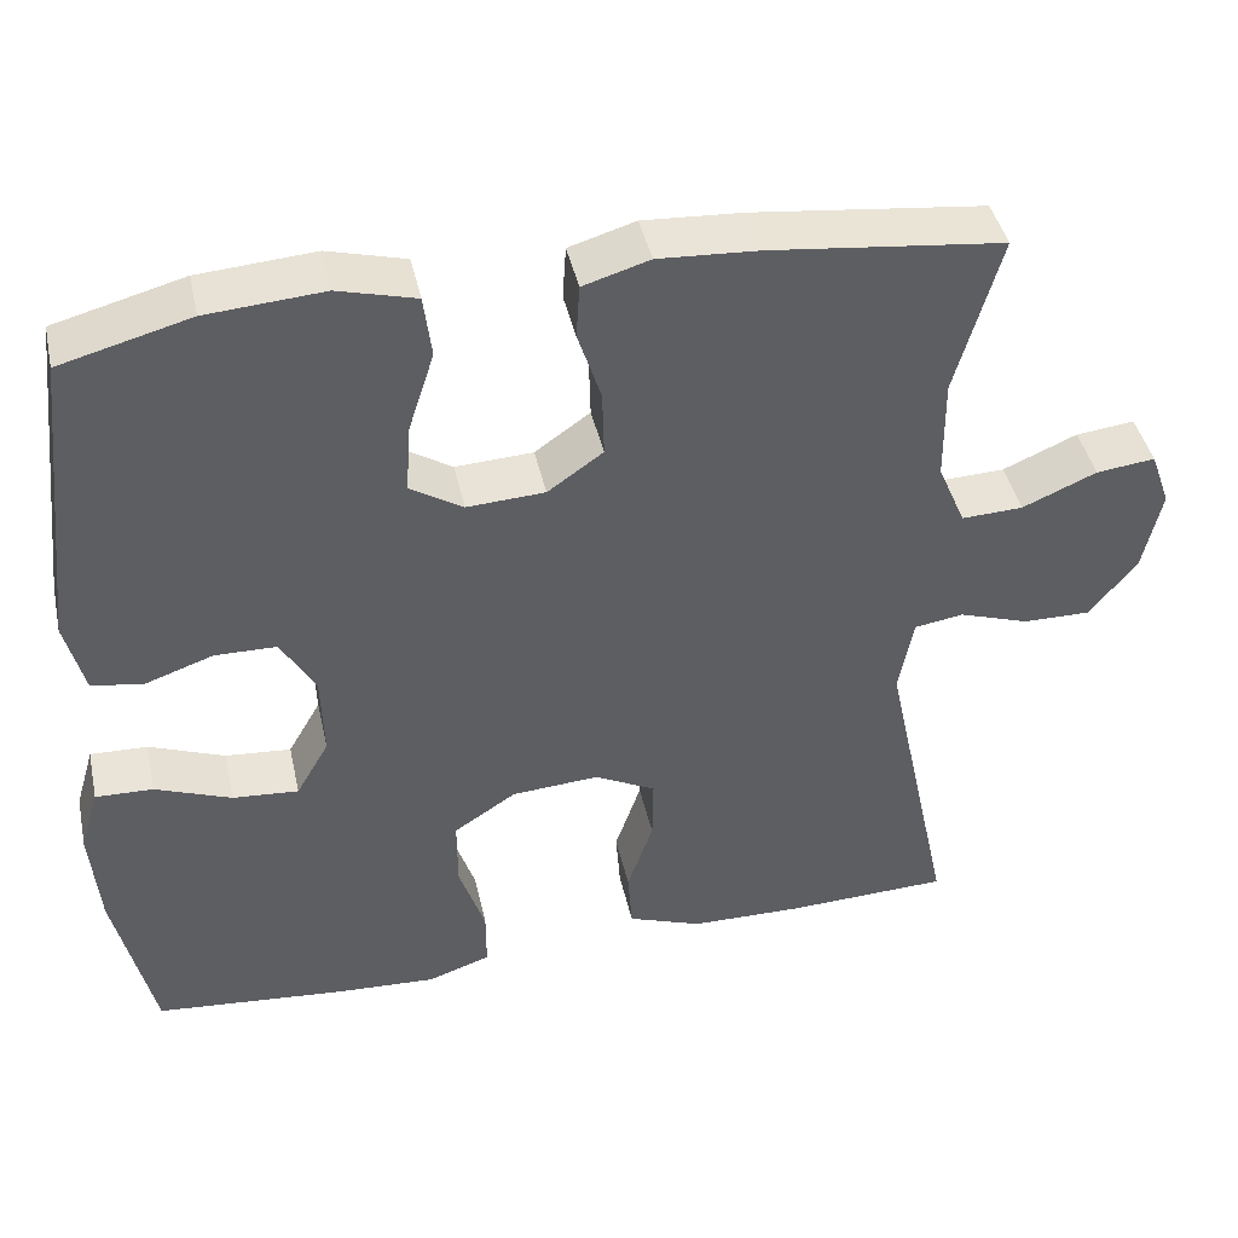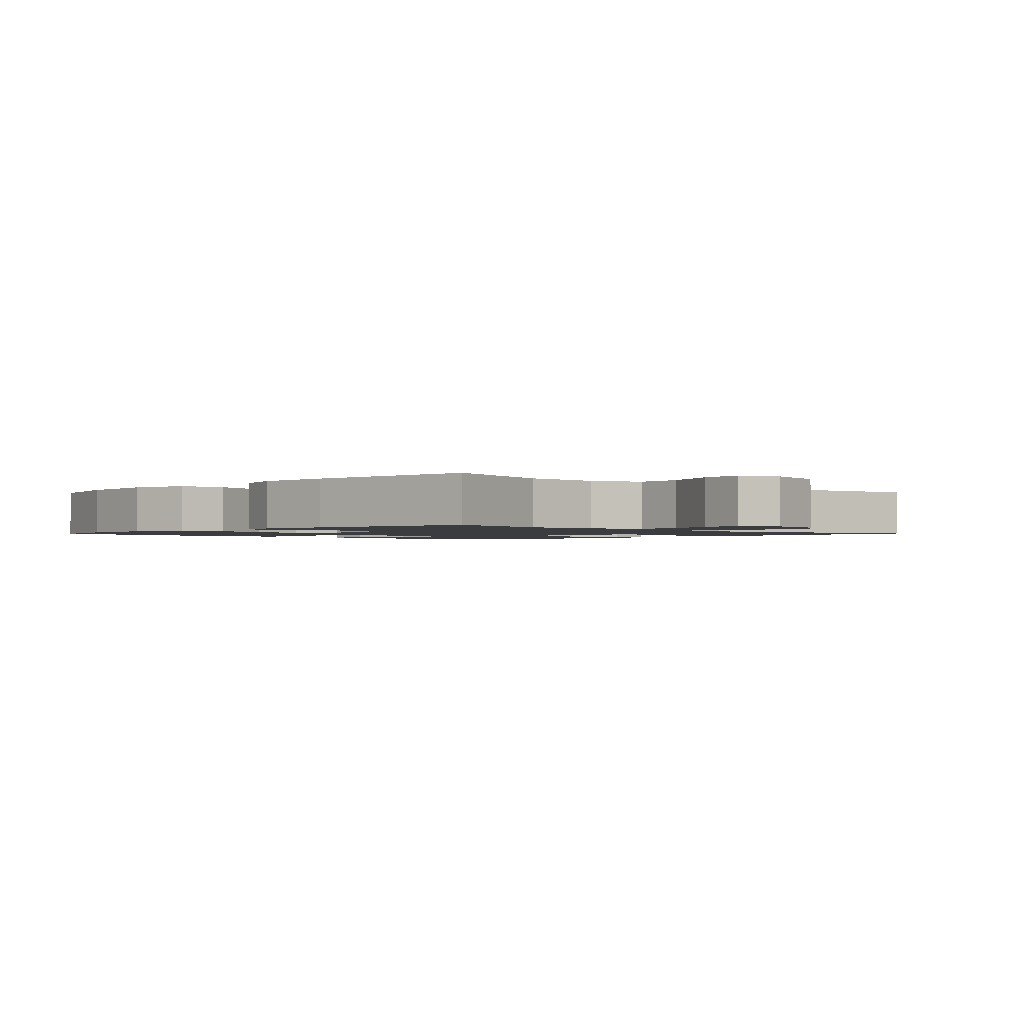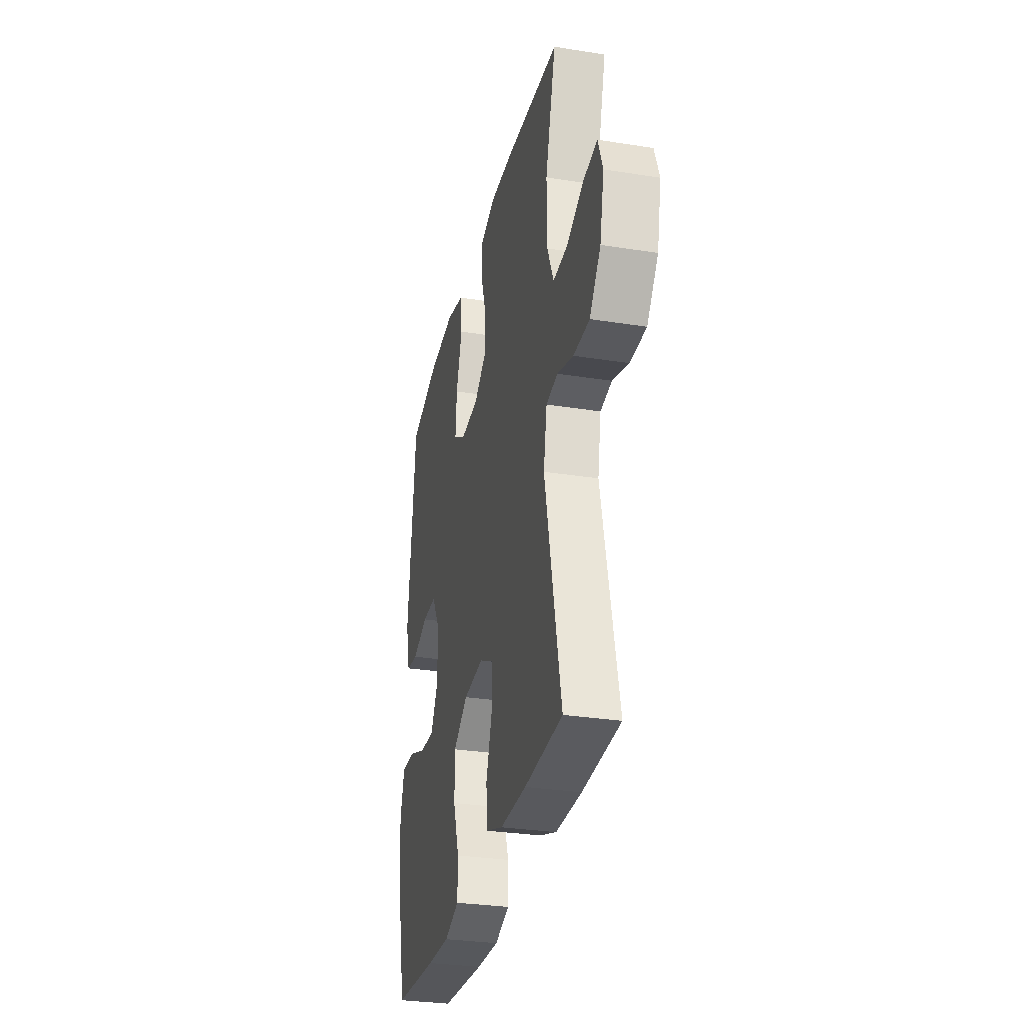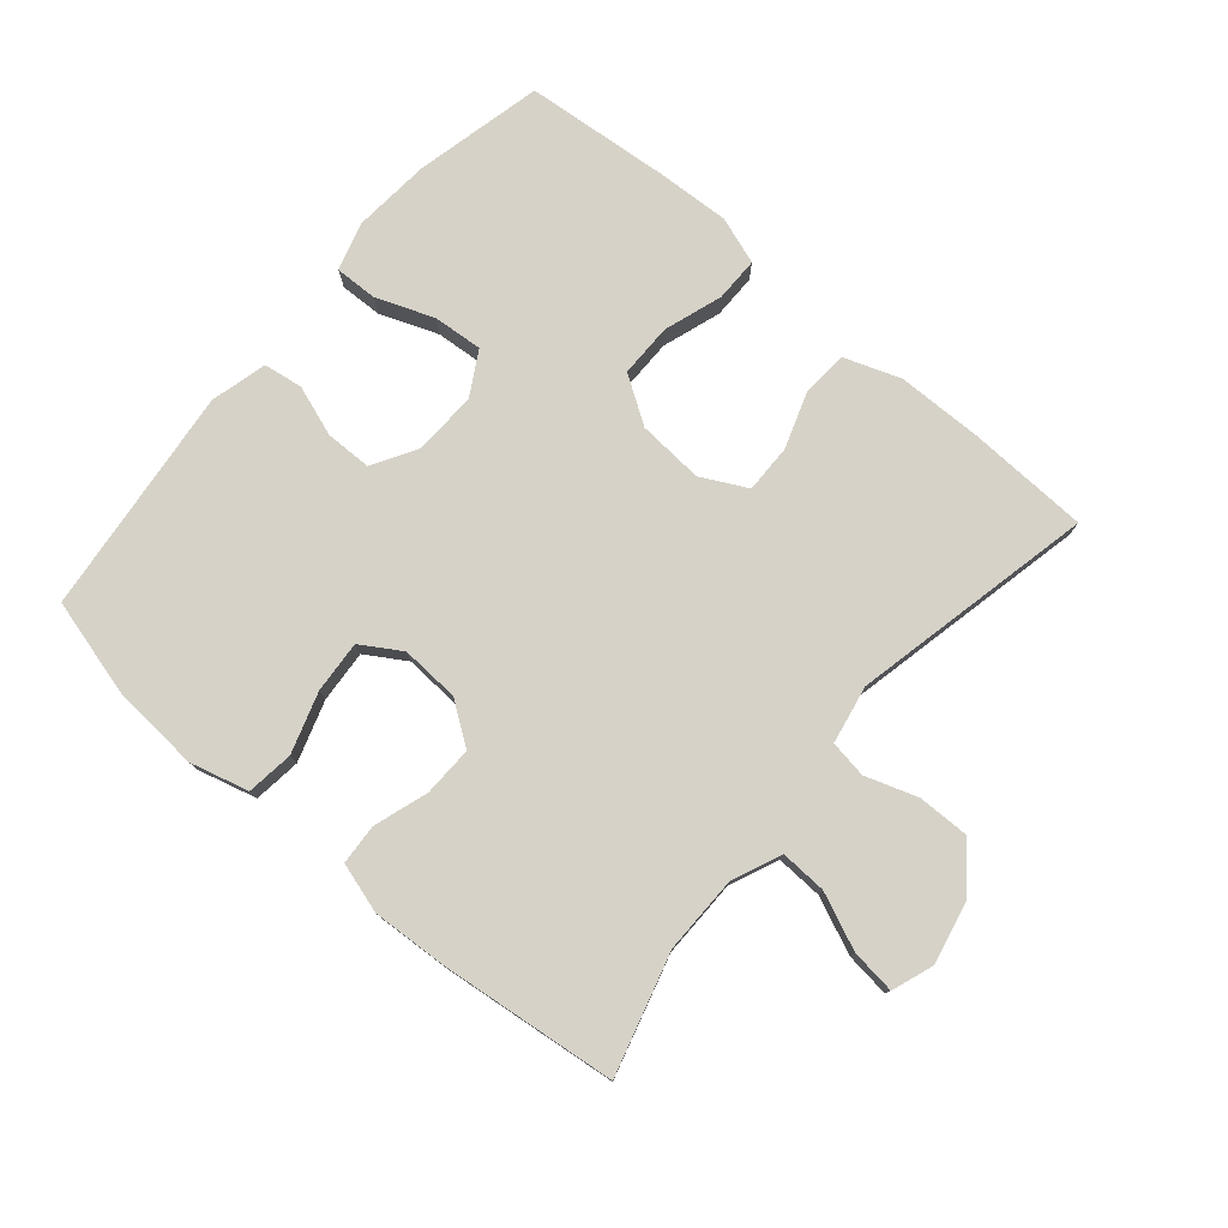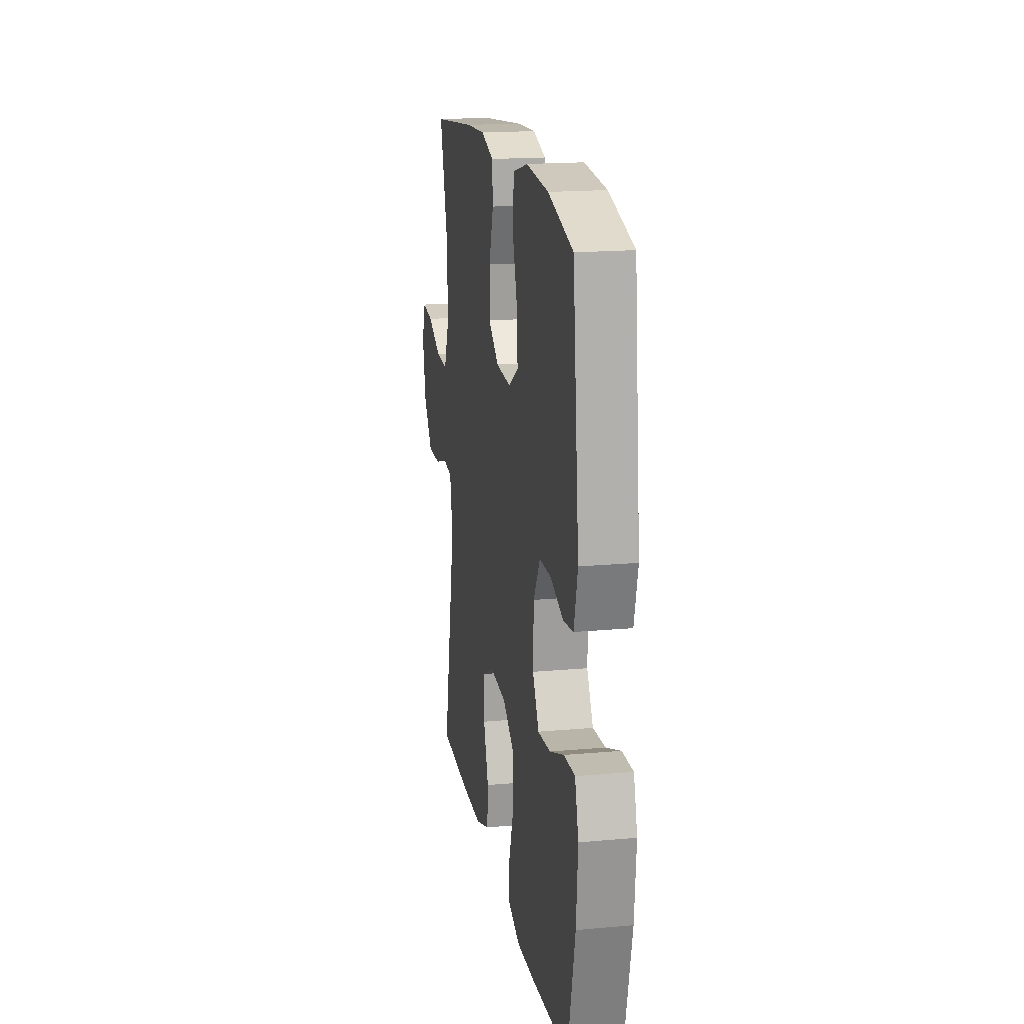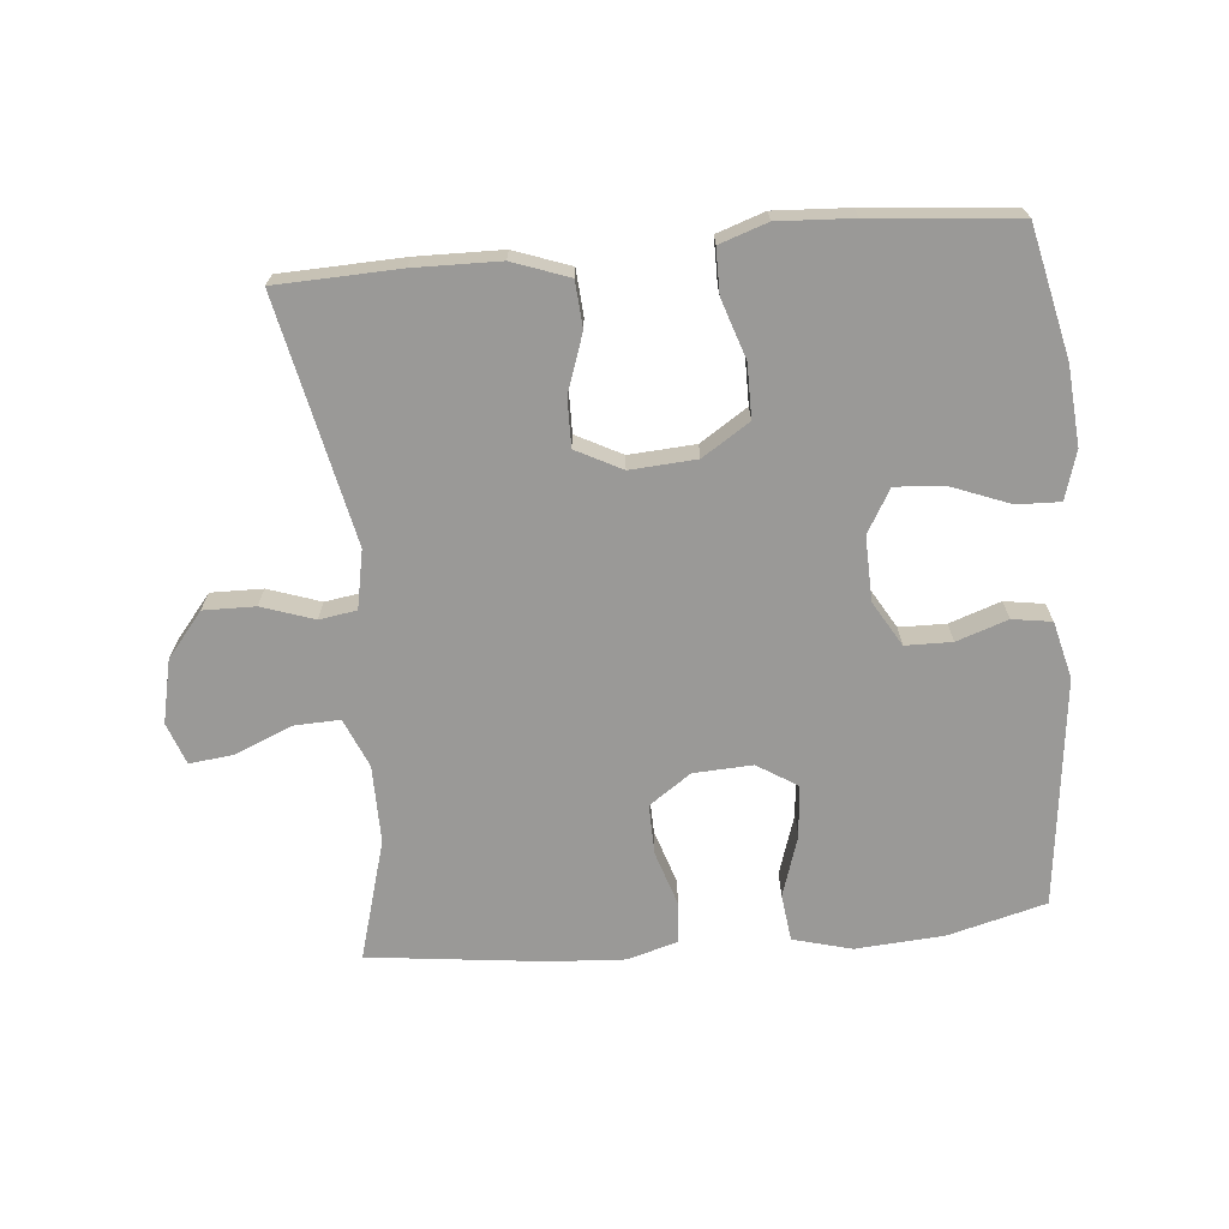
<metadata>
{"format":"obj","ext":"obj","renderer":"f3d","projection":"perspective","resolution":1024,"background":"white","views":[{"elev":42.7,"azim":-12.4,"up":"+Z"},{"elev":-1.6,"azim":46.3,"up":"+Y"},{"elev":-30.8,"azim":77.2,"up":"+Z"},{"elev":77.6,"azim":40.4,"up":"+Y"},{"elev":18.0,"azim":-100.0,"up":"+Z"},{"elev":-69.0,"azim":-174.9,"up":"+Y"}]}
</metadata>
<code>
v 0.5 0.07 -0.5
v 0.312 0.07 -0.507
v 0.182 0.07 -0.505
v 0.096 0.07 -0.474
v 0.091 0.07 -0.404
v 0.121 0.07 -0.317
v 0.122 0.07 -0.243
v 0.052 0.07 -0.207
v -0.049 0.07 -0.214
v -0.121 0.07 -0.261
v -0.121 0.07 -0.343
v -0.091 0.07 -0.433
v -0.091 0.07 -0.501
v -0.164 0.07 -0.526
v -0.278 0.07 -0.52
v -0.5 0.07 -0.5
v -0.545 0.07 -0.303
v -0.555 0.07 -0.184
v -0.533 0.07 -0.11
v -0.467 0.07 -0.112
v -0.379 0.07 -0.146
v -0.303 0.07 -0.152
v -0.265 0.07 -0.086
v -0.268 0.07 0.012
v -0.308 0.07 0.08
v -0.379 0.07 0.081
v -0.457 0.07 0.054
v -0.517 0.07 0.063
v -0.539 0.07 0.15
v -0.5 0.07 0.5
v -0.35 0.07 0.54
v -0.215 0.07 0.55
v -0.125 0.07 0.526
v -0.116 0.07 0.454
v -0.146 0.07 0.361
v -0.152 0.07 0.281
v -0.091 0.07 0.243
v -0.001 0.07 0.248
v 0.063 0.07 0.293
v 0.061 0.07 0.37
v 0.034 0.07 0.453
v 0.038 0.07 0.515
v 0.115 0.07 0.538
v 0.231 0.07 0.531
v 0.5 0.07 0.5
v 0.448 0.07 0.316
v 0.449 0.07 0.197
v 0.481 0.07 0.122
v 0.552 0.07 0.125
v 0.638 0.07 0.162
v 0.706 0.07 0.17
v 0.729 0.07 0.106
v 0.708 0.07 0.01
v 0.653 0.07 -0.058
v 0.574 0.07 -0.057
v 0.494 0.07 -0.03
v 0.437 0.07 -0.039
v 0.42 0.07 -0.128
v 0.5 0 -0.5
v 0.312 0 -0.507
v 0.182 0 -0.505
v 0.096 0 -0.474
v 0.091 0 -0.404
v 0.121 0 -0.317
v 0.122 0 -0.243
v 0.052 0 -0.207
v -0.049 0 -0.214
v -0.121 0 -0.261
v -0.121 0 -0.343
v -0.091 0 -0.433
v -0.091 0 -0.501
v -0.164 0 -0.526
v -0.278 0 -0.52
v -0.5 0 -0.5
v -0.545 0 -0.303
v -0.555 0 -0.184
v -0.533 0 -0.11
v -0.467 0 -0.112
v -0.379 0 -0.146
v -0.303 0 -0.152
v -0.265 0 -0.086
v -0.268 0 0.012
v -0.308 0 0.08
v -0.379 0 0.081
v -0.457 0 0.054
v -0.517 0 0.063
v -0.539 0 0.15
v -0.5 0 0.5
v -0.35 0 0.54
v -0.215 0 0.55
v -0.125 0 0.526
v -0.116 0 0.454
v -0.146 0 0.361
v -0.152 0 0.281
v -0.091 0 0.243
v -0.001 0 0.248
v 0.063 0 0.293
v 0.061 0 0.37
v 0.034 0 0.453
v 0.038 0 0.515
v 0.115 0 0.538
v 0.231 0 0.531
v 0.5 0 0.5
v 0.448 0 0.316
v 0.449 0 0.197
v 0.481 0 0.122
v 0.552 0 0.125
v 0.638 0 0.162
v 0.706 0 0.17
v 0.729 0 0.106
v 0.708 0 0.01
v 0.653 0 -0.058
v 0.574 0 -0.057
v 0.494 0 -0.03
v 0.437 0 -0.039
v 0.42 0 -0.128
f 54 55 56
f 53 54 56
f 52 53 56
f 51 52 56
f 50 51 56
f 49 50 56
f 48 49 56 57
f 47 48 57
f 46 47 57 58
f 44 45 46
f 43 44 46
f 42 43 46
f 41 42 46
f 40 41 46
f 39 40 46 58
f 33 34 35
f 32 33 35
f 31 32 35
f 30 31 35
f 29 30 35
f 28 29 35
f 27 28 35
f 26 27 35
f 25 26 35 36
f 24 25 36 37
f 19 20 21
f 18 19 21
f 17 18 21
f 16 17 21
f 15 16 21
f 14 15 21
f 13 14 21
f 12 13 21
f 11 12 21
f 10 11 21 22
f 9 10 22 23
f 4 5 6
f 3 4 6
f 2 3 6
f 1 2 6
f 58 1 6
f 58 6 7
f 58 7 8
f 39 58 8
f 38 39 8
f 24 37 38
f 23 24 38
f 9 23 38
f 8 9 38
f 114 113 112
f 114 112 111
f 114 111 110
f 114 110 109
f 114 109 108
f 114 108 107
f 115 114 107 106
f 115 106 105
f 116 115 105 104
f 104 103 102
f 104 102 101
f 104 101 100
f 104 100 99
f 104 99 98
f 116 104 98 97
f 93 92 91
f 93 91 90
f 93 90 89
f 93 89 88
f 93 88 87
f 93 87 86
f 93 86 85
f 93 85 84
f 94 93 84 83
f 95 94 83 82
f 79 78 77
f 79 77 76
f 79 76 75
f 79 75 74
f 79 74 73
f 79 73 72
f 79 72 71
f 79 71 70
f 79 70 69
f 80 79 69 68
f 81 80 68 67
f 64 63 62
f 64 62 61
f 64 61 60
f 64 60 59
f 64 59 116
f 65 64 116
f 66 65 116
f 66 116 97
f 66 97 96
f 96 95 82
f 96 82 81
f 96 81 67
f 96 67 66
f 1 59 60 2
f 2 60 61 3
f 3 61 62 4
f 4 62 63 5
f 5 63 64 6
f 6 64 65 7
f 7 65 66 8
f 8 66 67 9
f 9 67 68 10
f 10 68 69 11
f 11 69 70 12
f 12 70 71 13
f 13 71 72 14
f 14 72 73 15
f 15 73 74 16
f 16 74 75 17
f 17 75 76 18
f 18 76 77 19
f 19 77 78 20
f 20 78 79 21
f 21 79 80 22
f 22 80 81 23
f 23 81 82 24
f 24 82 83 25
f 25 83 84 26
f 26 84 85 27
f 27 85 86 28
f 28 86 87 29
f 29 87 88 30
f 30 88 89 31
f 31 89 90 32
f 32 90 91 33
f 33 91 92 34
f 34 92 93 35
f 35 93 94 36
f 36 94 95 37
f 37 95 96 38
f 38 96 97 39
f 39 97 98 40
f 40 98 99 41
f 41 99 100 42
f 42 100 101 43
f 43 101 102 44
f 44 102 103 45
f 45 103 104 46
f 46 104 105 47
f 47 105 106 48
f 48 106 107 49
f 49 107 108 50
f 50 108 109 51
f 51 109 110 52
f 52 110 111 53
f 53 111 112 54
f 54 112 113 55
f 55 113 114 56
f 56 114 115 57
f 57 115 116 58
f 58 116 59 1

</code>
